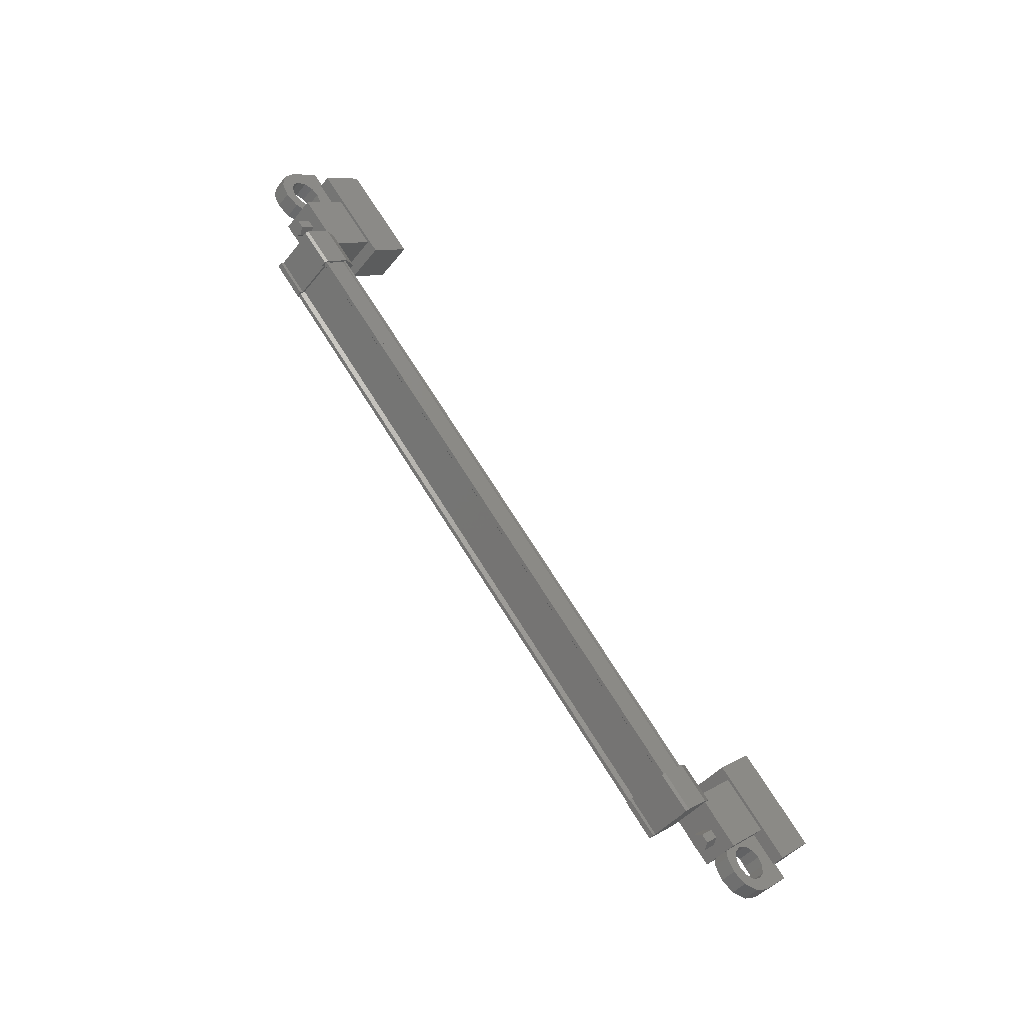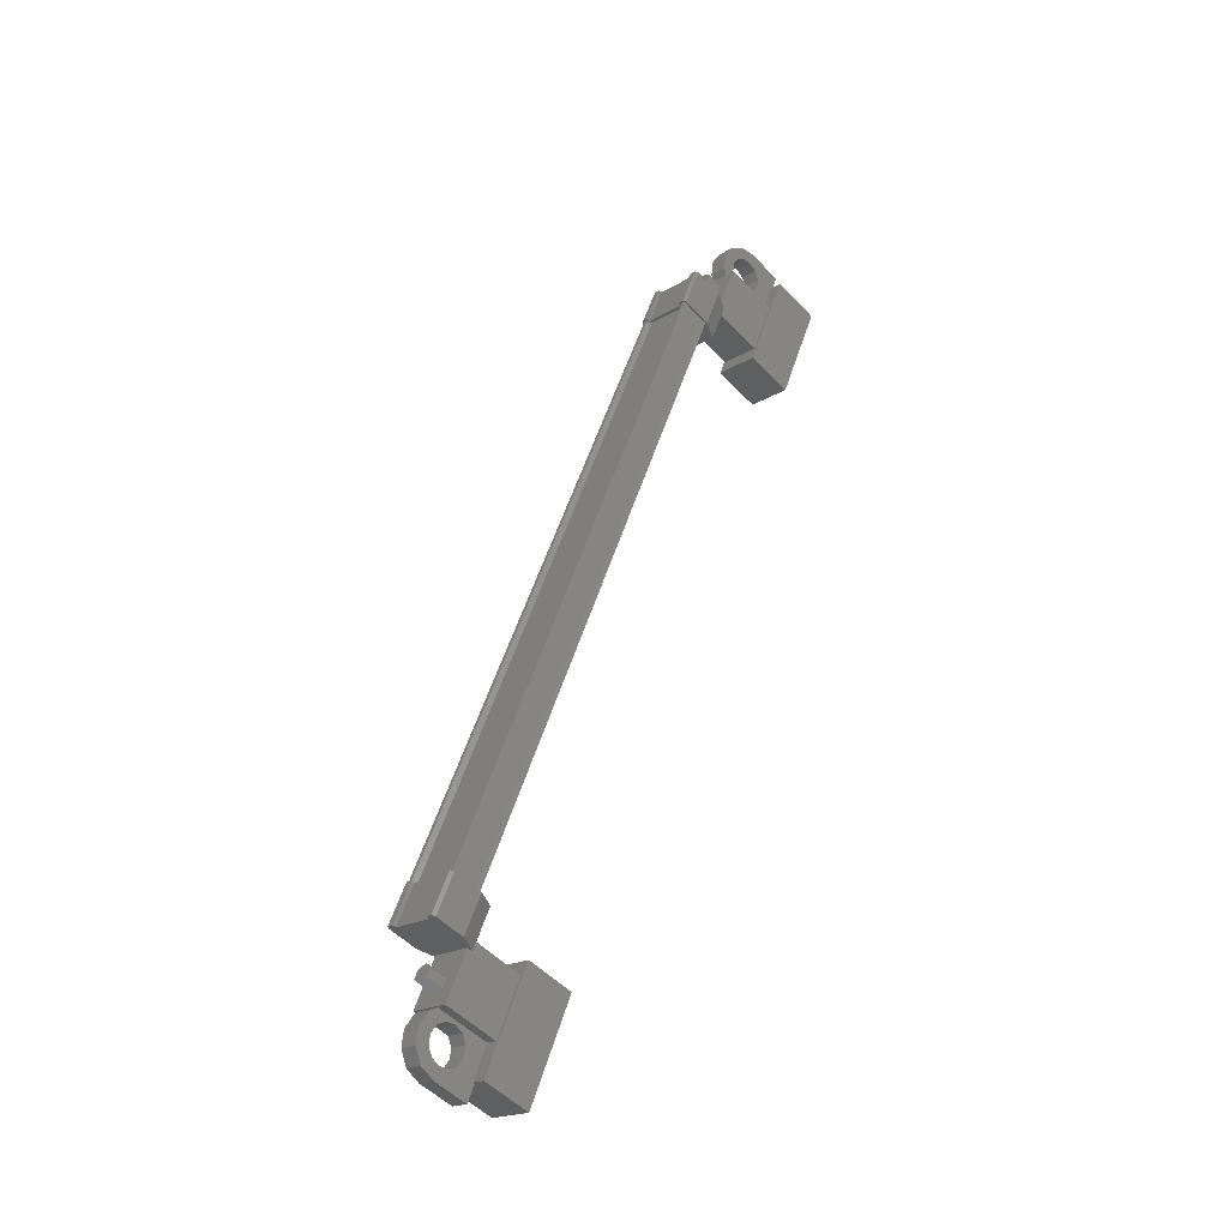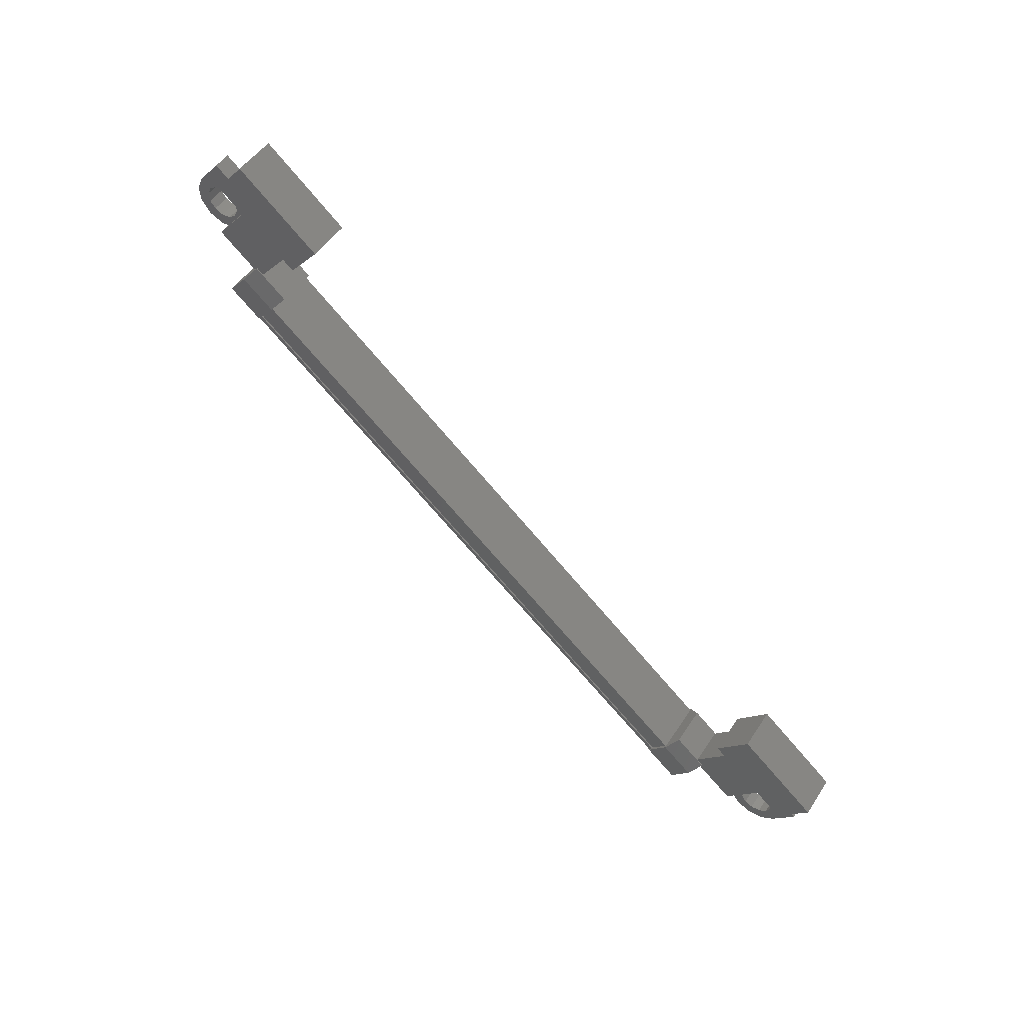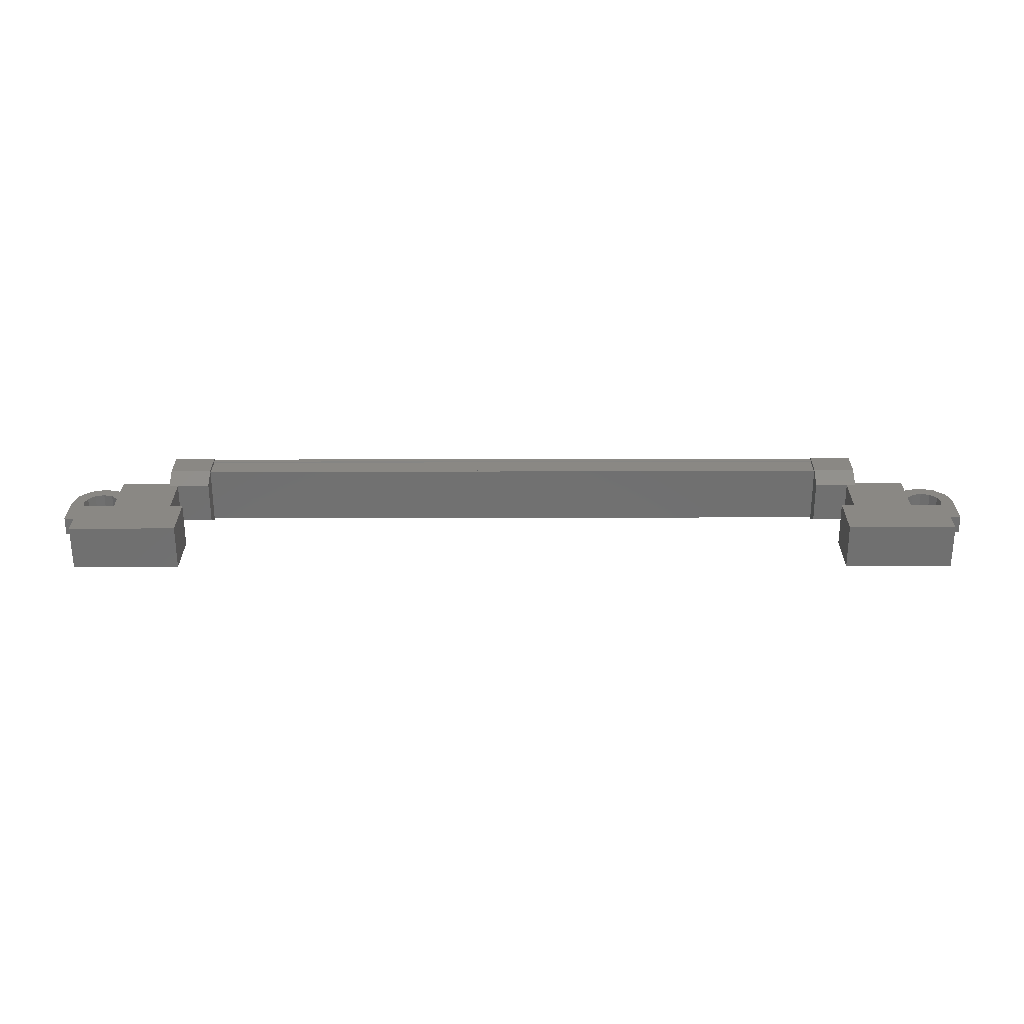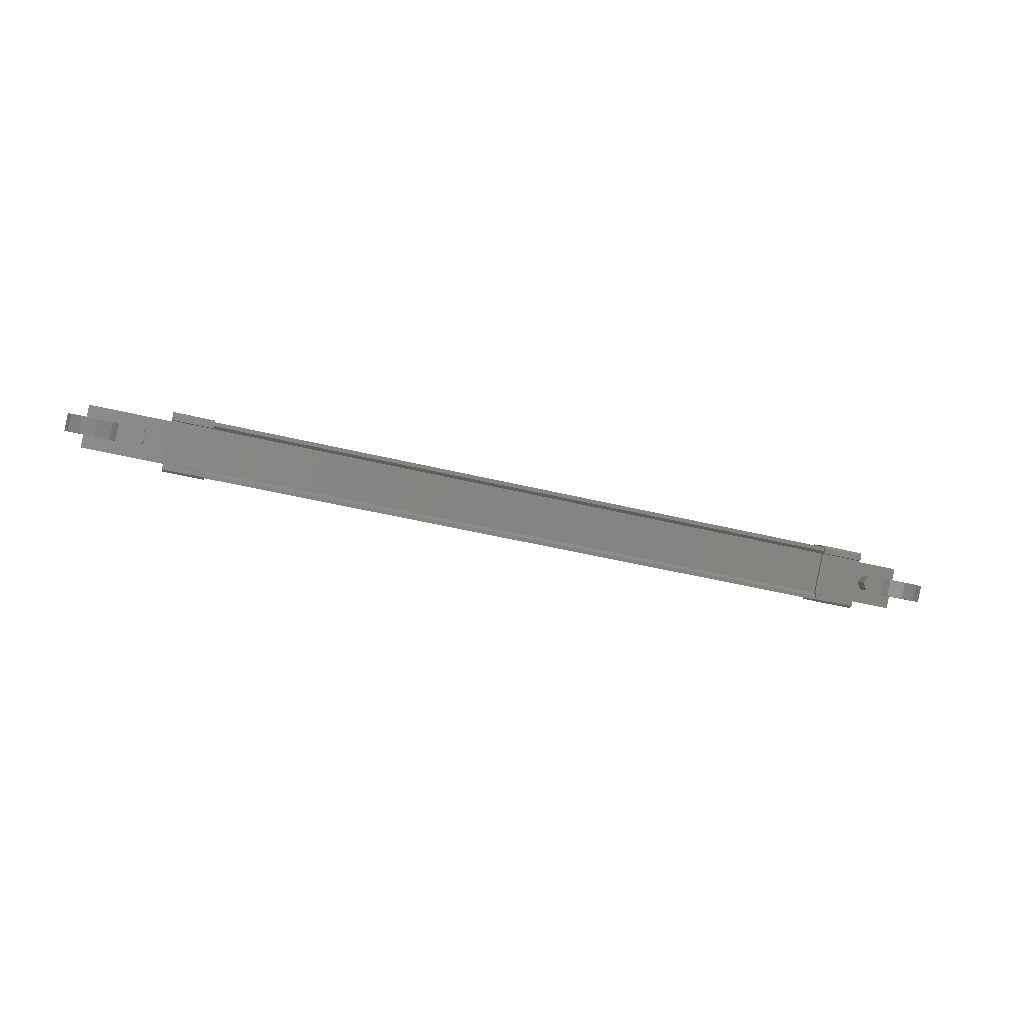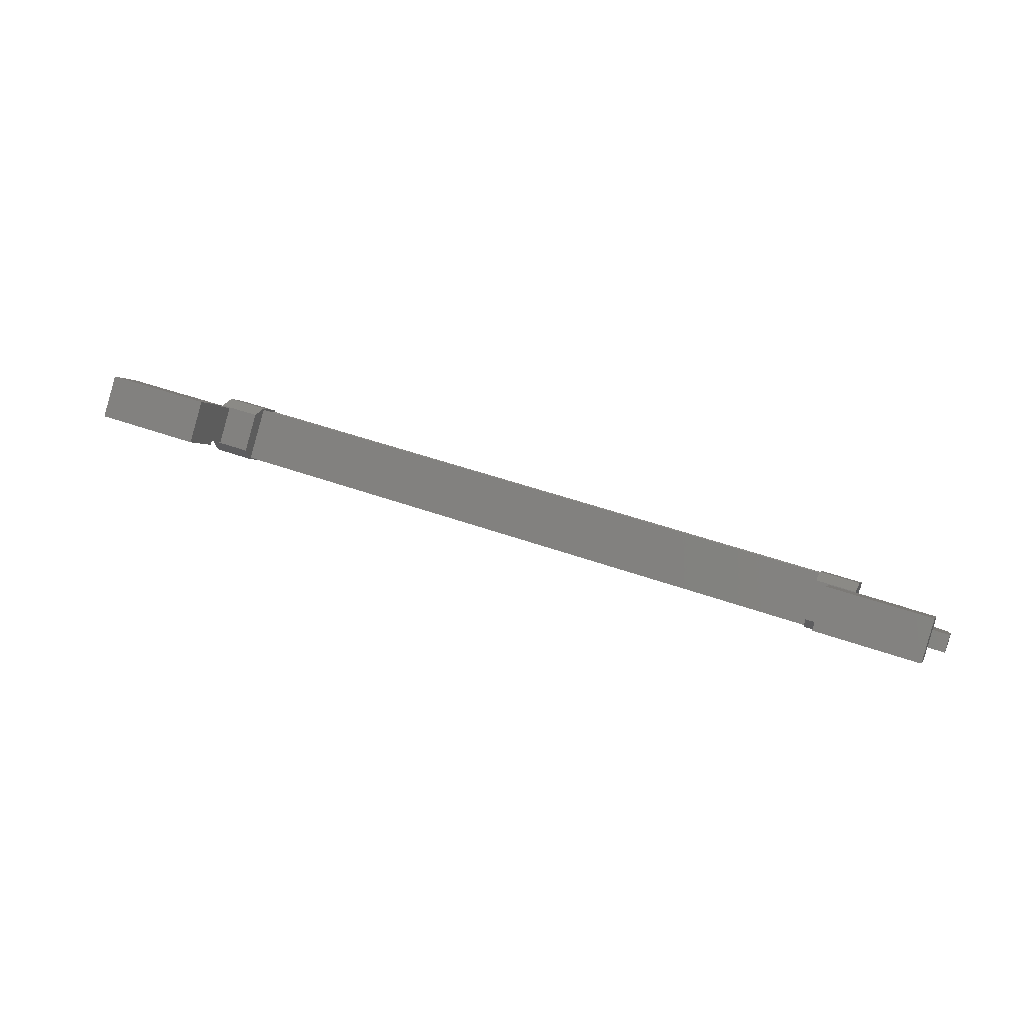
<metadata>
{"format":"stl","ext":"stl","renderer":"f3d","projection":"perspective","resolution":1024,"background":"white","views":[{"elev":71.9,"azim":57.8,"up":"+Z"},{"elev":53.0,"azim":107.2,"up":"+Z"},{"elev":-71.3,"azim":130.1,"up":"+Z"},{"elev":-17.5,"azim":-179.7,"up":"+Z"},{"elev":-44.4,"azim":-16.1,"up":"+Y"},{"elev":46.1,"azim":-157.5,"up":"+Y"}]}
</metadata>
<code>
# stl→obj: 224 verts, 392 faces
v -128.8 -63.42 254.4
v -128.8 -63.07 254
v -128.7 -63.58 254.2
v -128.7 -63.22 253.9
v -128.4 -63.58 254.2
v -128.4 -63.22 253.9
v -128.3 -63.42 254.4
v -128.3 -63.07 254
v -128.4 -63.27 254.5
v -128.4 -62.91 254.2
v -128.7 -63.27 254.5
v -128.7 -62.91 254.2
v -150.4 -63.07 254
v -150.4 -63.42 254.4
v -150.5 -63.22 253.9
v -150.5 -63.58 254.2
v -150.8 -63.22 253.9
v -150.8 -63.58 254.2
v -150.9 -63.07 254
v -150.9 -63.42 254.4
v -150.8 -62.91 254.2
v -150.8 -63.27 254.5
v -150.5 -62.91 254.2
v -150.5 -63.27 254.5
v -150.6 -63.42 254.4
v -128.5 -63.42 254.4
v -130 -61.54 253.4
v -130 -62.43 252.5
v -127 -61.54 253.4
v -127 -62.43 252.5
v -127 -60.56 252.4
v -127 -61.44 251.5
v -130 -61.44 251.5
v -130 -60.56 252.4
v -152.2 -60.56 252.4
v -152.2 -61.44 251.5
v -152.2 -61.54 253.4
v -152.2 -62.43 252.5
v -149.2 -61.54 253.4
v -149.2 -62.43 252.5
v -149.2 -61.44 251.5
v -149.2 -60.56 252.4
v -129.8 -63.39 255.5
v -149.4 -63.46 255.4
v -129.8 -63.46 255.4
v -129.8 -63.44 255.2
v -148.6 -64.53 254.4
v -149.8 -64.51 254.3
v -148.6 -64.51 254.3
v -149.8 -63.92 253.7
v -129.4 -62.74 254.9
v -130.5 -63.34 255.5
v -129.4 -63.34 255.5
v -130.5 -63.44 255.5
v -149.4 -64.28 254.4
v -149.4 -64.42 254.4
v -129.8 -64.42 254.4
v -129.8 -64.5 254.3
v -149.4 -62.87 254.9
v -129.8 -62.87 254.9
v -149.4 -62.83 254.9
v -129.8 -62.83 254.9
v -149.4 -62.78 254.8
v -149.8 -63.34 255.5
v -149.8 -63.49 255.3
v -149.8 -63.44 255.5
v -149.8 -63.55 255.4
v -148.6 -63.44 255.5
v -129.4 -64.51 254.3
v -129.4 -64.33 254.4
v -129.4 -64.53 254.4
v -129.4 -64.41 254.5
v -130.5 -64.53 254.4
v -148.6 -64.41 254.5
v -148.6 -64.33 254.4
v -148.6 -63.92 253.7
v -129.8 -64.28 254.4
v -149.4 -63.44 255.2
v -130.5 -62.74 254.9
v -130.5 -63.49 255.3
v -130.5 -63.55 255.4
v -129.8 -63.3 255.3
v -149.4 -63.3 255.3
v -129.8 -63.29 255.3
v -149.4 -63.29 255.3
v -149.4 -63.39 255.5
v -128 -62.69 254.4
v -129.6 -63.48 253.6
v -128 -63.48 253.6
v -128 -62.39 252.6
v -128 -61.6 253.3
v -129.6 -62.39 252.6
v -129.6 -61.6 253.3
v -129.6 -62.69 254.4
v -151.2 -62.69 254.4
v -149.6 -62.69 254.4
v -151.2 -61.6 253.3
v -149.6 -61.6 253.3
v -151.2 -62.39 252.6
v -149.6 -62.39 252.6
v -149.6 -63.48 253.6
v -151.2 -63.48 253.6
v -126.5 -62.82 253.4
v -126.9 -62.82 253.4
v -126.9 -62.47 253.8
v -126.7 -62.65 253.6
v -126.5 -62.47 253.8
v -126.5 -61.76 253.1
v -126.5 -62.12 252.7
v -128.2 -61.76 253.1
v -128.2 -62.12 252.7
v -128.2 -62.82 253.4
v -127.8 -62.65 253.2
v -127.9 -62.82 253.4
v -151.4 -62.29 253.6
v -150.9 -62.47 253.8
v -150.9 -61.76 253.1
v -150.9 -62.12 252.7
v -152.6 -61.76 253.1
v -152.6 -62.12 252.7
v -152.6 -62.47 253.8
v -152.6 -62.82 253.4
v -152.5 -62.65 253.6
v -152.3 -62.82 253.4
v -152.3 -62.47 253.8
v -149.4 -64.5 254.3
v -149.4 -64.4 254.2
v -129.8 -64.4 254.2
v -149.4 -64.36 254.3
v -129.8 -64.36 254.3
v -149.4 -63.93 253.8
v -129.8 -63.93 253.8
v -149.4 -63.94 253.8
v -129.8 -63.94 253.8
v -149.4 -63.89 253.7
v -129.8 -63.89 253.7
v -129.8 -62.78 254.8
v -127.8 -62.29 253.6
v -128.2 -62.47 253.8
v -127.9 -62.47 253.8
v -127.8 -63 253.6
v -128.1 -63.12 253.7
v -127.6 -63.13 253.7
v -127.8 -63.34 253.9
v -127.4 -63.18 253.8
v -127.4 -63.42 254
v -127.1 -63.13 253.7
v -126.9 -63.34 253.9
v -126.9 -63 253.6
v -126.6 -63.12 253.7
v -126.9 -62.65 253.2
v -127.1 -62.52 253.1
v -127.4 -62.47 253.1
v -151.4 -62.65 253.2
v -150.9 -62.82 253.4
v -151.3 -62.82 253.4
v -151.3 -62.47 253.8
v -151.4 -62.65 254
v -151.1 -62.77 254.1
v -151.5 -62.78 254.1
v -151.4 -62.99 254.3
v -151.8 -62.82 254.1
v -151.8 -63.07 254.4
v -152 -62.78 254.1
v -152.2 -62.99 254.3
v -152.2 -62.65 254
v -152.5 -62.77 254.1
v -152.2 -62.29 253.6
v -152 -62.16 253.5
v -151.8 -62.12 253.4
v -149.8 -63.39 253.5
v -148.6 -63.39 253.5
v -148.6 -62.57 254.3
v -149.8 -62.57 254.3
v -149.8 -62.74 254.9
v -148.6 -62.74 254.9
v -148.6 -63.49 255.3
v -149.8 -64.33 254.4
v -149.8 -64.41 254.5
v -149.8 -64.53 254.4
v -148.6 -63.34 255.5
v -148.6 -63.55 255.4
v -129.4 -62.57 254.3
v -130.5 -62.57 254.3
v -130.5 -63.39 253.5
v -129.4 -63.39 253.5
v -129.4 -63.92 253.7
v -130.5 -63.92 253.7
v -130.5 -64.33 254.4
v -129.4 -63.49 255.3
v -129.4 -63.55 255.4
v -129.4 -63.44 255.5
v -130.5 -64.51 254.3
v -130.5 -64.41 254.5
v -151.4 -63 253.6
v -151.1 -63.12 253.7
v -151.5 -63.13 253.7
v -151.4 -63.34 253.9
v -151.8 -63.18 253.8
v -151.8 -63.42 254
v -152 -63.13 253.7
v -152.2 -63.34 253.9
v -152.2 -63 253.6
v -152.5 -63.12 253.7
v -152.2 -62.65 253.2
v -152 -62.52 253.1
v -151.8 -62.47 253.1
v -127.8 -62.65 254
v -128.1 -62.77 254.1
v -127.6 -62.78 254.1
v -127.8 -62.99 254.3
v -127.4 -62.82 254.1
v -127.4 -63.07 254.4
v -127.1 -62.78 254.1
v -126.9 -62.99 254.3
v -126.9 -62.65 254
v -126.6 -62.77 254.1
v -126.9 -62.29 253.6
v -127.1 -62.16 253.5
v -127.4 -62.12 253.4
v -151.5 -62.16 253.5
v -127.6 -62.16 253.5
v -127.6 -62.52 253.1
v -151.5 -62.52 253.1
f 1 2 3
f 3 2 4
f 4 5 3
f 6 5 4
f 7 5 6
f 6 8 7
f 7 8 9
f 9 8 10
f 10 11 9
f 12 11 10
f 1 11 12
f 12 2 1
f 13 14 15
f 15 14 16
f 16 17 15
f 18 17 16
f 19 17 18
f 18 20 19
f 19 20 21
f 21 20 22
f 22 23 21
f 24 23 22
f 13 23 24
f 24 14 13
f 18 16 25
f 25 16 14
f 14 24 25
f 11 1 26
f 26 1 3
f 3 5 26
f 5 7 26
f 26 7 9
f 9 11 26
f 24 22 25
f 25 22 20
f 20 18 25
f 27 28 29
f 29 28 30
f 30 31 29
f 32 31 30
f 33 31 32
f 32 28 33
f 33 28 34
f 34 28 27
f 27 31 34
f 29 31 27
f 35 36 37
f 37 36 38
f 38 39 37
f 40 39 38
f 41 39 40
f 40 36 41
f 41 36 42
f 42 36 35
f 35 39 42
f 37 39 35
f 40 38 36
f 30 28 32
f 41 42 39
f 33 34 31
f 43 44 45
f 45 44 46
f 47 48 49
f 49 48 50
f 51 52 53
f 53 52 54
f 55 56 57
f 57 56 58
f 59 60 61
f 61 60 62
f 62 63 61
f 64 65 66
f 66 65 67
f 67 68 66
f 69 70 71
f 71 70 72
f 72 73 71
f 74 47 75
f 75 47 49
f 49 76 75
f 50 76 49
f 57 77 55
f 55 77 46
f 46 78 55
f 44 78 46
f 51 79 52
f 52 79 80
f 80 54 52
f 81 54 80
f 82 83 84
f 84 83 85
f 85 43 84
f 86 43 85
f 44 43 86
f 87 88 89
f 89 88 90
f 90 91 89
f 92 91 90
f 93 91 92
f 92 88 93
f 93 88 94
f 94 88 87
f 87 91 94
f 89 91 87
f 95 96 97
f 97 96 98
f 98 99 97
f 100 99 98
f 101 99 100
f 100 96 101
f 101 96 102
f 102 96 95
f 95 99 102
f 97 99 95
f 103 104 105
f 105 104 106
f 106 107 105
f 103 107 106
f 108 107 103
f 103 109 108
f 108 109 110
f 110 109 111
f 111 112 110
f 113 112 111
f 114 112 113
f 115 116 117
f 117 116 118
f 118 119 117
f 120 119 118
f 121 119 120
f 120 122 121
f 121 122 123
f 123 122 124
f 124 125 123
f 121 125 124
f 123 125 121
f 56 126 58
f 58 126 127
f 127 128 58
f 129 128 127
f 130 128 129
f 129 131 130
f 130 131 132
f 132 131 133
f 133 134 132
f 135 134 133
f 136 134 135
f 135 63 136
f 136 63 137
f 137 63 62
f 138 110 139
f 139 110 112
f 112 140 139
f 114 140 112
f 112 140 114
f 114 141 112
f 112 141 142
f 142 141 143
f 143 144 142
f 145 144 143
f 146 144 145
f 145 147 146
f 146 147 148
f 148 147 149
f 149 150 148
f 104 150 149
f 103 150 104
f 104 151 103
f 103 151 109
f 109 151 152
f 152 153 109
f 154 118 155
f 155 118 116
f 116 156 155
f 157 156 116
f 116 156 157
f 157 158 116
f 116 158 159
f 159 158 160
f 160 161 159
f 162 161 160
f 163 161 162
f 162 164 163
f 163 164 165
f 165 164 166
f 166 167 165
f 125 167 166
f 121 167 125
f 125 168 121
f 121 168 119
f 119 168 169
f 169 170 119
f 50 171 76
f 76 171 172
f 172 173 76
f 171 173 172
f 174 173 171
f 171 175 174
f 174 175 173
f 173 175 176
f 176 76 173
f 177 76 176
f 75 76 177
f 177 178 75
f 75 178 74
f 74 178 179
f 179 47 74
f 180 47 179
f 48 47 180
f 180 178 48
f 48 178 50
f 50 178 65
f 65 175 50
f 64 175 65
f 176 175 64
f 64 181 176
f 176 181 177
f 177 181 68
f 68 182 177
f 67 182 68
f 177 182 67
f 67 65 177
f 177 65 178
f 51 183 79
f 79 183 184
f 184 185 79
f 183 185 184
f 186 185 183
f 183 187 186
f 186 187 185
f 185 187 188
f 188 79 185
f 189 79 188
f 80 79 189
f 189 190 80
f 80 190 81
f 81 190 191
f 191 54 81
f 192 54 191
f 53 54 192
f 192 190 53
f 53 190 51
f 51 190 70
f 70 187 51
f 69 187 70
f 188 187 69
f 69 193 188
f 188 193 189
f 189 193 73
f 73 194 189
f 72 194 73
f 189 194 72
f 72 70 189
f 189 70 190
f 156 155 195
f 195 155 196
f 196 197 195
f 198 197 196
f 199 197 198
f 198 200 199
f 199 200 201
f 201 200 202
f 202 203 201
f 204 203 202
f 124 203 204
f 204 122 124
f 124 122 205
f 205 122 120
f 120 206 205
f 207 206 120
f 140 139 208
f 208 139 209
f 209 210 208
f 211 210 209
f 212 210 211
f 211 213 212
f 212 213 214
f 214 213 215
f 215 216 214
f 217 216 215
f 105 216 217
f 217 107 105
f 105 107 218
f 218 107 108
f 108 219 218
f 220 219 108
f 119 170 117
f 117 170 221
f 221 115 117
f 138 222 110
f 110 222 220
f 220 108 110
f 109 153 111
f 111 153 223
f 223 113 111
f 154 224 118
f 118 224 207
f 207 120 118
f 69 71 193
f 193 71 73
f 59 83 60
f 60 83 82
f 68 181 66
f 66 181 64
f 104 103 106
f 51 187 183
f 139 140 138
f 157 116 115
f 103 105 107
f 101 102 99
f 93 94 91
f 121 124 122
f 180 179 178
f 140 112 139
f 50 175 171
f 192 191 190
f 88 92 90
f 100 98 96
f 156 116 155
f 155 156 154
f 224 115 221
f 224 221 207
f 207 221 170
f 170 206 207
f 169 206 170
f 205 206 169
f 169 168 205
f 205 168 124
f 104 105 151
f 151 105 218
f 218 152 151
f 219 152 218
f 153 152 219
f 219 220 153
f 153 220 223
f 223 220 222
f 222 113 223
f 155 116 196
f 196 116 159
f 159 198 196
f 161 198 159
f 200 198 161
f 161 163 200
f 200 163 202
f 202 163 165
f 165 204 202
f 167 204 165
f 122 204 167
f 167 121 122
f 103 107 150
f 150 107 217
f 217 148 150
f 215 148 217
f 146 148 215
f 215 213 146
f 146 213 144
f 144 213 211
f 211 142 144
f 209 142 211
f 112 142 209
f 209 139 112
f 222 138 113
f 113 138 140
f 140 114 113
f 208 114 140
f 141 114 208
f 208 210 141
f 141 210 143
f 143 210 212
f 212 145 143
f 214 145 212
f 147 145 214
f 214 216 147
f 147 216 149
f 149 216 105
f 105 104 149
f 224 154 115
f 115 154 156
f 156 157 115
f 195 157 156
f 158 157 195
f 195 197 158
f 158 197 160
f 160 197 199
f 199 162 160
f 201 162 199
f 164 162 201
f 201 203 164
f 164 203 166
f 166 203 124
f 124 125 166
f 168 125 124

</code>
